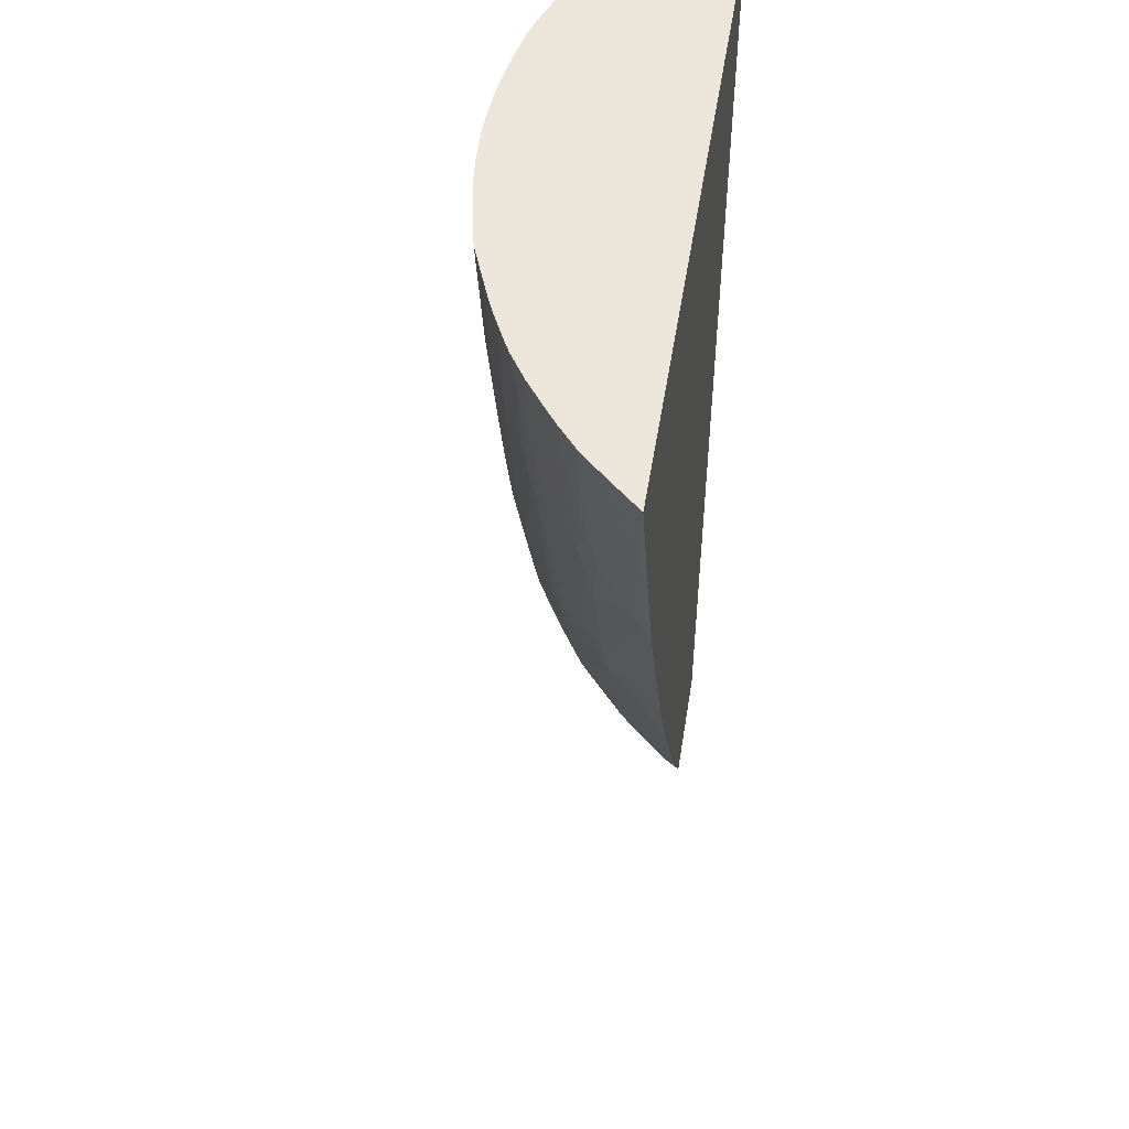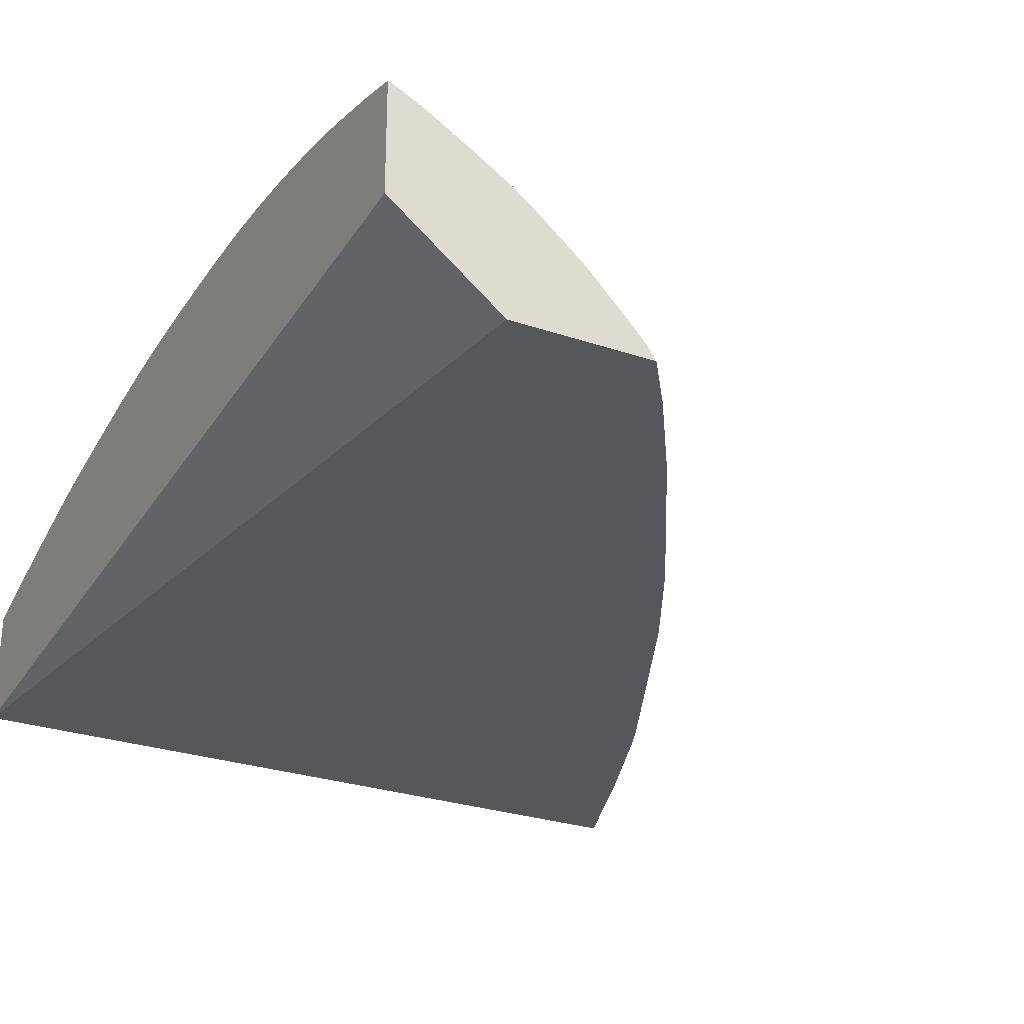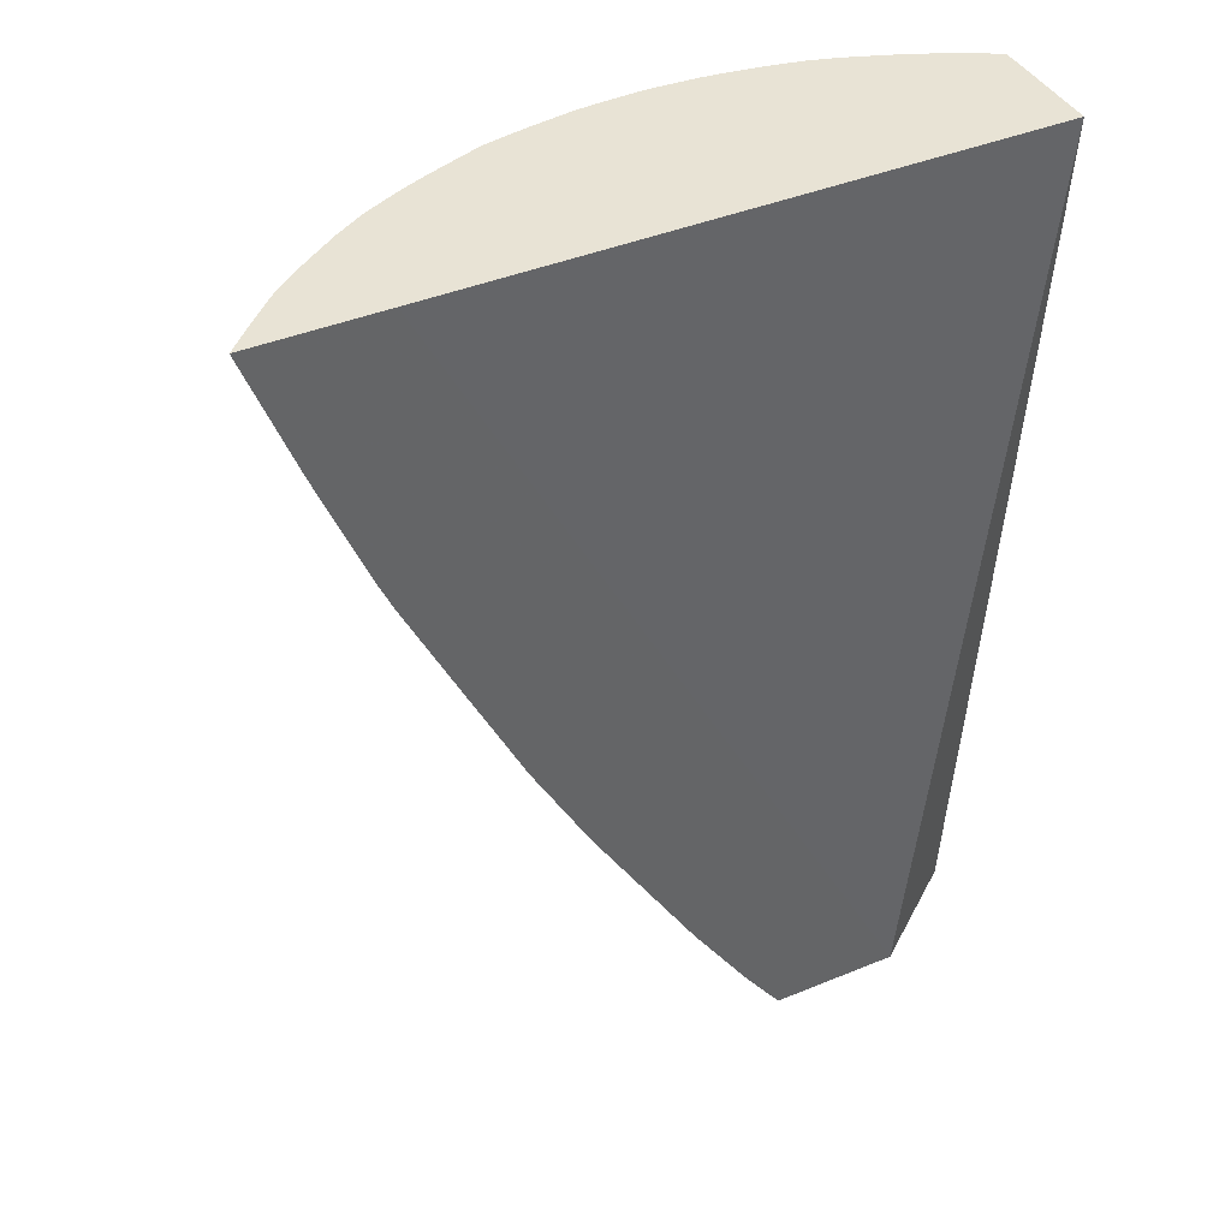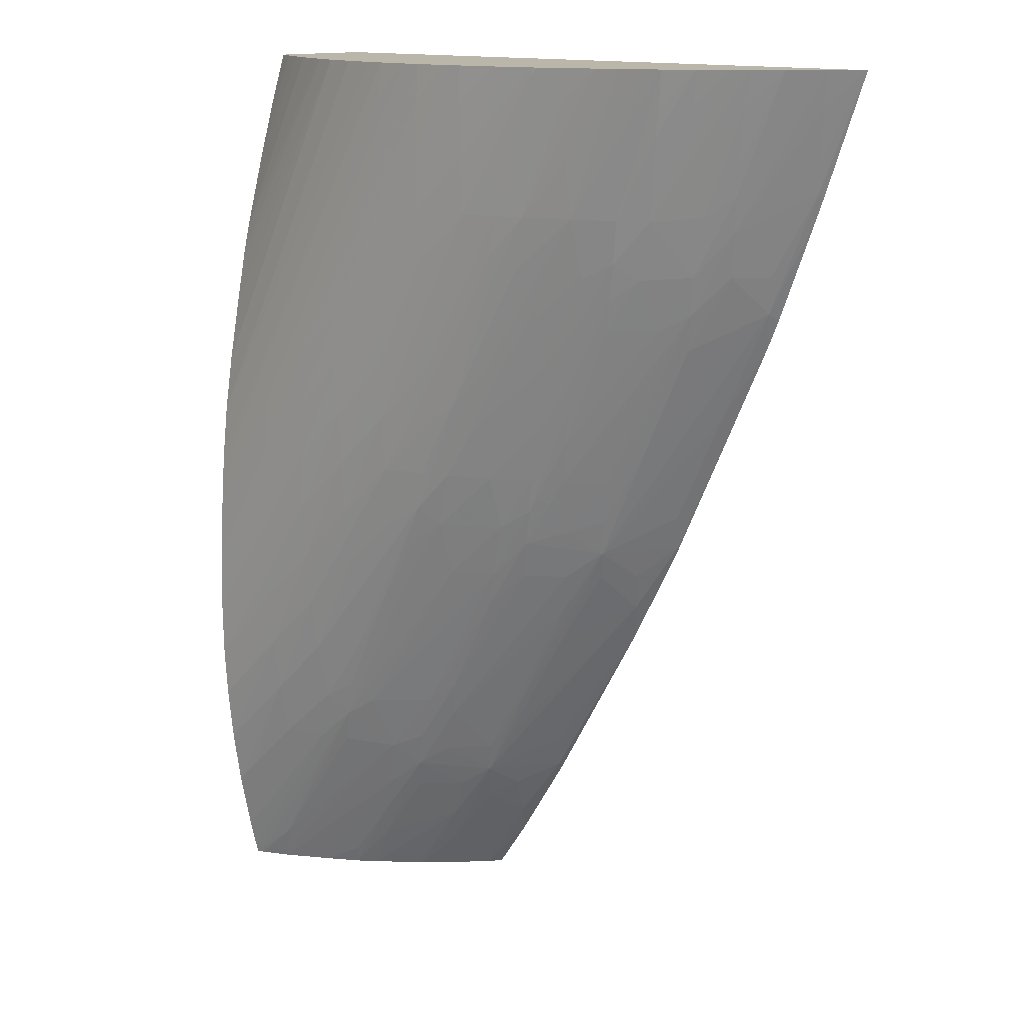
<metadata>
{"format":"obj","ext":"obj","renderer":"f3d","projection":"perspective","resolution":1024,"background":"white","views":[{"elev":48.2,"azim":-81.2,"up":"+Z"},{"elev":-27.1,"azim":152.0,"up":"+Y"},{"elev":41.2,"azim":-26.6,"up":"+Z"},{"elev":13.9,"azim":-136.3,"up":"+Z"}]}
</metadata>
<code>
v 0.7299 0.6639 -0.5302
v 0.7299 0.6263 -0.5302
v 0.7299 0.6719 -0.5303
v 0.7297 0.672 -0.5302
v 0.4897 0.6261 -0.5302
v 0.6879 0.6261 -0.9149
v 0.7299 0.6588 -0.9149
v 0.7299 0.6721 -0.5308
v 0.7185 0.6783 -0.5302
v 0.4378 0.6261 -0.5302
v 0.6349 0.6261 -0.9149
v 0.7299 0.701 -0.9149
v 0.7299 0.6779 -0.5477
v 0.708 0.6832 -0.5302
v 0.7299 0.6794 -0.5523
v 0.7299 0.6866 -0.5758
v 0.4487 0.6375 -0.5302
v 0.4513 0.6349 -0.5445
v 0.4555 0.6306 -0.5675
v 0.4576 0.6283 -0.5792
v 0.4566 0.6261 -0.581
v 0.6384 0.6314 -0.9149
v 0.6335 0.6261 -0.9131
v 0.7285 0.7004 -0.9149
v 0.726 0.7002 -0.9117
v 0.7299 0.7018 -0.9117
v 0.698 0.6875 -0.5302
v 0.7299 0.6932 -0.5988
v 0.4534 0.6422 -0.5302
v 0.4627 0.6464 -0.5445
v 0.4831 0.6488 -0.595
v 0.4594 0.6261 -0.588
v 0.4757 0.6338 -0.6134
v 0.4787 0.6304 -0.6291
v 0.6492 0.6429 -0.9149
v 0.6197 0.6261 -0.8936
v 0.6155 0.6315 -0.8815
v 0.6373 0.6326 -0.9117
v 0.648 0.6441 -0.9117
v 0.7271 0.6998 -0.9149
v 0.7106 0.6968 -0.8995
v 0.6859 0.6977 -0.8565
v 0.6816 0.6994 -0.8429
v 0.7299 0.7049 -0.8993
v 0.6828 0.6932 -0.5302
v 0.7299 0.6956 -0.6073
v 0.7299 0.696 -0.6087
v 0.4601 0.6489 -0.5302
v 0.4981 0.6557 -0.6134
v 0.5015 0.6529 -0.6297
v 0.4867 0.6453 -0.6134
v 0.4804 0.6514 -0.5797
v 0.4767 0.6261 -0.6316
v 0.5012 0.6309 -0.6756
v 0.4823 0.6261 -0.6444
v 0.5049 0.6499 -0.645
v 0.5273 0.6504 -0.6922
v 0.5497 0.651 -0.7392
v 0.6605 0.6544 -0.9149
v 0.5968 0.6261 -0.8584
v 0.6293 0.6404 -0.8895
v 0.5955 0.628 -0.8542
v 0.6116 0.6393 -0.8644
v 0.6225 0.6468 -0.8711
v 0.6431 0.6493 -0.8977
v 0.7157 0.694 -0.9149
v 0.7146 0.6946 -0.9117
v 0.6508 0.6825 -0.8446
v 0.6701 0.6941 -0.8429
v 0.6657 0.6964 -0.8286
v 0.6743 0.7015 -0.8205
v 0.6987 0.7059 -0.8429
v 0.7216 0.7093 -0.8659
v 0.7299 0.7104 -0.8741
v 0.6786 0.6947 -0.5302
v 0.7299 0.6985 -0.6192
v 0.4705 0.6572 -0.5302
v 0.4742 0.6563 -0.5445
v 0.4783 0.6531 -0.5675
v 0.5158 0.6683 -0.6149
v 0.5136 0.6597 -0.6369
v 0.4913 0.6574 -0.5886
v 0.5092 0.6703 -0.5905
v 0.5198 0.6568 -0.6593
v 0.5418 0.6577 -0.7052
v 0.5238 0.6535 -0.6769
v 0.5523 0.6722 -0.6873
v 0.5563 0.6692 -0.7052
v 0.4823 0.6261 -0.6444
v 0.5239 0.6313 -0.7222
v 0.505 0.6265 -0.6909
v 0.5045 0.6261 -0.6905
v 0.5461 0.6541 -0.7239
v 0.5604 0.6634 -0.7295
v 0.5747 0.6726 -0.7351
v 0.5645 0.6578 -0.7511
v 0.5693 0.6539 -0.768
v 0.5933 0.653 -0.812
v 0.5737 0.6499 -0.7834
v 0.553 0.6475 -0.7511
v 0.5469 0.6312 -0.7673
v 0.5426 0.6361 -0.7511
v 0.5276 0.6268 -0.7375
v 0.662 0.6557 -0.9149
v 0.6378 0.6543 -0.8824
v 0.593 0.6261 -0.8522
v 0.5711 0.6297 -0.8106
v 0.5909 0.6333 -0.8389
v 0.6174 0.652 -0.8558
v 0.5511 0.6261 -0.7819
v 0.6987 0.6836 -0.9149
v 0.6754 0.6802 -0.8882
v 0.6575 0.6784 -0.8659
v 0.6419 0.6737 -0.8534
v 0.6374 0.6768 -0.8381
v 0.6298 0.679 -0.8182
v 0.6536 0.6921 -0.8205
v 0.6068 0.6864 -0.7511
v 0.6078 0.6926 -0.7287
v 0.6234 0.6947 -0.7511
v 0.6427 0.6963 -0.7827
v 0.6389 0.6981 -0.7674
v 0.6619 0.6981 -0.8132
v 0.6578 0.6997 -0.797
v 0.6757 0.7063 -0.797
v 0.6987 0.71 -0.8199
v 0.7216 0.7129 -0.8429
v 0.7299 0.714 -0.8512
v 0.6679 0.6979 -0.5302
v 0.7299 0.6995 -0.6241
v 0.4769 0.6618 -0.5302
v 0.5239 0.6757 -0.6083
v 0.5271 0.6738 -0.6236
v 0.5298 0.6719 -0.6364
v 0.5348 0.6682 -0.6593
v 0.4901 0.6677 -0.5445
v 0.4878 0.6695 -0.5302
v 0.5061 0.6725 -0.5716
v 0.571 0.6751 -0.7199
v 0.549 0.6744 -0.672
v 0.5267 0.6261 -0.7368
v 0.5903 0.6772 -0.7511
v 0.5941 0.675 -0.7649
v 0.5789 0.6693 -0.7511
v 0.6221 0.6712 -0.8247
v 0.6137 0.6553 -0.8429
v 0.5603 0.6405 -0.7753
v 0.5978 0.6486 -0.8273
v 0.5281 0.6261 -0.7393
v 0.6775 0.6689 -0.9149
v 0.6675 0.6716 -0.8955
v 0.63 0.6579 -0.8644
v 0.6298 0.668 -0.8446
v 0.6973 0.6828 -0.9149
v 0.6828 0.6771 -0.9068
v 0.6623 0.6754 -0.8802
v 0.6178 0.6745 -0.8094
v 0.646 0.6704 -0.8659
v 0.583 0.6798 -0.7277
v 0.5839 0.686 -0.7052
v 0.6012 0.6946 -0.7052
v 0.616 0.698 -0.7215
v 0.6199 0.6964 -0.7367
v 0.6285 0.701 -0.7287
v 0.6528 0.7056 -0.7511
v 0.6757 0.7094 -0.774
v 0.6987 0.7128 -0.797
v 0.7299 0.7165 -0.8285
v 0.6613 0.6992 -0.5302
v 0.7299 0.7034 -0.6432
v 0.7299 0.7082 -0.6676
v 0.5035 0.6742 -0.5563
v 0.5207 0.6775 -0.5905
v 0.5361 0.6806 -0.6149
v 0.5413 0.6788 -0.6364
v 0.5463 0.676 -0.6593
v 0.4993 0.6765 -0.5302
v 0.5016 0.6753 -0.5445
v 0.5677 0.677 -0.7052
v 0.6855 0.6752 -0.9149
v 0.5604 0.6788 -0.6807
v 0.561 0.6841 -0.6593
v 0.5857 0.6918 -0.6812
v 0.561 0.6886 -0.6364
v 0.5809 0.6936 -0.6593
v 0.5978 0.6961 -0.6881
v 0.5946 0.6973 -0.6728
v 0.6126 0.6992 -0.7052
v 0.6298 0.7047 -0.7052
v 0.6528 0.7083 -0.7281
v 0.6757 0.7116 -0.7511
v 0.7216 0.7155 -0.8199
v 0.6987 0.7144 -0.774
v 0.7299 0.7171 -0.8199
v 0.6533 0.7008 -0.5302
v 0.7299 0.7119 -0.6905
v 0.538 0.6862 -0.5905
v 0.5043 0.679 -0.5302
v 0.5625 0.6931 -0.6133
v 0.5573 0.6943 -0.5905
v 0.5738 0.6965 -0.6209
v 0.5712 0.6975 -0.6056
v 0.5923 0.6981 -0.6593
v 0.606 0.7 -0.6812
v 0.5882 0.6994 -0.6364
v 0.6068 0.7025 -0.6593
v 0.6298 0.7067 -0.6822
v 0.6528 0.7101 -0.7052
v 0.6757 0.713 -0.7281
v 0.7299 0.7179 -0.8076
v 0.6384 0.7031 -0.5302
v 0.7299 0.7145 -0.7135
v 0.6298 0.704 -0.5302
v 0.5151 0.6821 -0.5445
v 0.5151 0.6841 -0.5302
v 0.538 0.6892 -0.5675
v 0.5688 0.6982 -0.5905
v 0.5237 0.6877 -0.5302
v 0.538 0.6917 -0.5445
v 0.5391 0.6935 -0.5302
v 0.5467 0.6962 -0.5302
v 0.5496 0.697 -0.5327
v 0.6068 0.7044 -0.6364
v 0.6298 0.708 -0.6593
v 0.6528 0.711 -0.6822
v 0.6757 0.7135 -0.7052
v 0.7299 0.7181 -0.797
v 0.7216 0.7143 -0.7052
v 0.7299 0.7162 -0.7364
v 0.6298 0.7053 -0.5445
v 0.6154 0.7047 -0.5302
v 0.5839 0.702 -0.5905
v 0.5658 0.699 -0.5675
v 0.5494 0.6971 -0.5302
v 0.6068 0.7056 -0.6134
v 0.6298 0.7086 -0.6364
v 0.6528 0.7112 -0.6593
v 0.7299 0.7183 -0.7846
v 0.6757 0.7133 -0.6822
v 0.6987 0.7135 -0.6822
v 0.7216 0.7159 -0.7281
v 0.7299 0.7176 -0.7595
v 0.6068 0.7047 -0.5302
v 0.6298 0.7069 -0.5675
v 0.5839 0.703 -0.5675
v 0.56 0.6993 -0.5302
v 0.6068 0.7061 -0.5905
v 0.6298 0.7087 -0.6134
v 0.6068 0.7061 -0.5675
v 0.6528 0.7107 -0.6364
v 0.6757 0.7123 -0.6593
v 0.6987 0.7148 -0.7052
v 0.5925 0.7041 -0.5302
v 0.6068 0.7054 -0.5445
v 0.5666 0.7005 -0.5302
v 0.5839 0.7032 -0.5445
v 0.5839 0.7033 -0.5302
v 0.6298 0.7081 -0.5905
f 1 2 7
f 1 7 12
f 1 12 26
f 1 26 44
f 1 44 74
f 1 74 128
f 1 128 168
f 1 168 194
f 1 194 210
f 1 210 227
f 1 227 238
f 1 238 242
f 1 242 229
f 1 229 212
f 1 212 196
f 1 196 171
f 1 171 170
f 1 170 130
f 1 130 76
f 1 76 47
f 1 47 46
f 1 46 28
f 1 28 16
f 1 16 15
f 1 15 13
f 1 13 8
f 1 8 3
f 1 3 4
f 1 4 9
f 1 9 14
f 1 14 27
f 1 27 45
f 1 45 75
f 1 75 129
f 1 129 169
f 1 169 195
f 1 195 211
f 1 211 213
f 1 213 231
f 1 231 243
f 1 243 253
f 1 253 257
f 1 257 255
f 1 255 246
f 1 246 234
f 1 234 221
f 1 221 220
f 1 220 218
f 1 218 215
f 1 215 198
f 1 198 177
f 1 177 137
f 1 137 131
f 1 131 77
f 1 77 48
f 1 48 29
f 1 29 17
f 1 17 10
f 1 10 5
f 1 5 2
f 2 5 6
f 2 6 7
f 3 8 4
f 4 8 9
f 5 10 21
f 5 21 32
f 5 32 53
f 5 53 89
f 5 89 92
f 5 92 141
f 5 141 149
f 5 149 110
f 5 110 106
f 5 106 60
f 5 60 36
f 5 36 23
f 5 23 11
f 5 11 6
f 6 11 22
f 6 22 35
f 6 35 59
f 6 59 104
f 6 104 150
f 6 150 180
f 6 180 154
f 6 154 111
f 6 111 66
f 6 66 40
f 6 40 24
f 6 24 12
f 6 12 7
f 8 13 9
f 9 13 15
f 9 15 16
f 9 16 14
f 10 17 18
f 10 18 19
f 10 19 20
f 10 20 21
f 11 23 22
f 12 24 25
f 12 25 26
f 14 16 28
f 14 28 27
f 17 29 30
f 17 30 31
f 17 31 18
f 18 31 19
f 19 31 20
f 20 32 21
f 20 31 33
f 20 33 34
f 20 34 32
f 22 23 36
f 22 36 37
f 22 37 38
f 22 38 39
f 22 39 35
f 24 40 25
f 25 40 41
f 25 41 42
f 25 42 43
f 25 43 26
f 26 43 44
f 27 28 46
f 27 46 47
f 27 47 45
f 29 48 30
f 30 48 31
f 31 49 50
f 31 50 51
f 31 51 33
f 31 48 52
f 31 52 49
f 32 34 53
f 33 51 34
f 34 54 55
f 34 55 53
f 34 51 56
f 34 56 57
f 34 57 58
f 34 58 54
f 35 39 59
f 36 60 37
f 37 61 38
f 37 60 62
f 37 62 63
f 37 63 64
f 37 64 61
f 38 61 65
f 38 65 39
f 39 65 59
f 40 66 67
f 40 67 41
f 41 67 68
f 41 68 69
f 41 69 70
f 41 70 42
f 42 70 43
f 43 70 71
f 43 71 72
f 43 72 44
f 44 72 73
f 44 73 74
f 45 47 75
f 47 76 75
f 48 77 78
f 48 78 79
f 48 79 52
f 49 80 81
f 49 81 50
f 49 52 82
f 49 82 83
f 49 83 80
f 50 84 85
f 50 85 86
f 50 86 56
f 50 56 51
f 50 81 87
f 50 87 88
f 50 88 84
f 52 79 82
f 53 55 89
f 54 58 90
f 54 90 91
f 54 91 55
f 55 91 92
f 55 92 89
f 56 86 93
f 56 93 57
f 57 93 58
f 58 93 94
f 58 94 95
f 58 95 96
f 58 96 97
f 58 97 98
f 58 98 99
f 58 99 100
f 58 100 101
f 58 101 102
f 58 102 103
f 58 103 90
f 59 65 105
f 59 105 104
f 60 106 62
f 61 64 65
f 62 107 108
f 62 108 109
f 62 109 63
f 62 106 110
f 62 110 107
f 63 109 64
f 64 109 65
f 65 109 105
f 66 111 112
f 66 112 113
f 66 113 67
f 67 113 68
f 68 113 114
f 68 114 115
f 68 115 116
f 68 116 117
f 68 117 70
f 68 70 69
f 70 117 118
f 70 118 119
f 70 119 120
f 70 120 121
f 70 121 122
f 70 122 123
f 70 123 71
f 71 123 124
f 71 124 125
f 71 125 72
f 72 125 126
f 72 126 73
f 73 126 74
f 74 126 127
f 74 127 128
f 75 76 129
f 76 130 129
f 77 131 83
f 77 83 78
f 78 82 79
f 78 83 82
f 80 83 132
f 80 132 133
f 80 133 134
f 80 134 81
f 81 134 135
f 81 135 87
f 83 131 136
f 83 136 137
f 83 137 138
f 83 138 132
f 84 88 85
f 85 88 94
f 85 94 93
f 85 93 86
f 87 139 88
f 87 135 134
f 87 134 140
f 87 140 139
f 88 139 95
f 88 95 94
f 90 103 91
f 91 103 92
f 92 103 141
f 95 139 142
f 95 142 143
f 95 143 144
f 95 144 96
f 96 144 145
f 96 145 97
f 97 145 146
f 97 146 98
f 98 146 109
f 98 109 99
f 99 147 100
f 99 109 148
f 99 148 147
f 100 147 101
f 101 110 149
f 101 149 103
f 101 103 102
f 101 147 148
f 101 148 109
f 101 109 108
f 101 108 107
f 101 107 110
f 103 149 141
f 104 105 150
f 105 151 150
f 105 109 152
f 105 152 151
f 109 146 153
f 109 153 114
f 109 114 152
f 111 154 155
f 111 155 112
f 112 155 113
f 113 155 156
f 113 156 114
f 114 153 145
f 114 145 157
f 114 157 115
f 114 156 151
f 114 151 158
f 114 158 152
f 115 157 116
f 116 157 143
f 116 143 142
f 116 142 117
f 117 142 118
f 118 142 159
f 118 159 119
f 119 159 160
f 119 160 161
f 119 161 162
f 119 162 163
f 119 163 120
f 120 122 121
f 120 163 122
f 122 124 123
f 122 163 162
f 122 162 124
f 124 162 125
f 125 162 164
f 125 164 165
f 125 165 166
f 125 166 126
f 126 166 167
f 126 167 127
f 127 167 128
f 128 167 168
f 129 130 170
f 129 170 171
f 129 171 169
f 131 137 136
f 132 138 172
f 132 172 173
f 132 173 174
f 132 174 175
f 132 175 176
f 132 176 133
f 133 176 140
f 133 140 134
f 137 177 178
f 137 178 172
f 137 172 138
f 139 159 142
f 139 140 179
f 139 179 159
f 140 176 179
f 143 157 144
f 144 157 145
f 145 153 146
f 150 151 180
f 151 152 158
f 151 156 180
f 154 180 155
f 155 180 156
f 159 179 160
f 160 179 181
f 160 181 175
f 160 175 182
f 160 182 161
f 161 182 183
f 161 183 184
f 161 184 185
f 161 185 186
f 161 186 162
f 162 186 187
f 162 187 188
f 162 188 164
f 164 188 189
f 164 189 165
f 165 189 166
f 166 189 190
f 166 190 167
f 167 190 191
f 167 191 192
f 167 192 168
f 168 192 193
f 168 193 194
f 169 171 195
f 171 196 195
f 172 178 173
f 173 197 174
f 173 178 177
f 173 177 197
f 174 197 184
f 174 184 182
f 174 182 175
f 175 181 176
f 176 181 179
f 177 198 197
f 182 184 183
f 184 197 185
f 185 197 187
f 185 187 186
f 187 197 199
f 187 199 200
f 187 200 201
f 187 201 202
f 187 202 203
f 187 203 204
f 187 204 188
f 188 204 189
f 189 204 205
f 189 205 206
f 189 206 207
f 189 207 190
f 190 207 208
f 190 208 191
f 191 193 192
f 191 208 209
f 191 209 193
f 193 209 210
f 193 210 194
f 195 196 211
f 196 212 213
f 196 213 211
f 197 200 199
f 197 198 214
f 197 214 215
f 197 215 216
f 197 216 200
f 198 215 214
f 200 217 202
f 200 202 201
f 200 216 218
f 200 218 219
f 200 219 220
f 200 220 221
f 200 221 222
f 200 222 217
f 202 217 205
f 202 205 204
f 202 204 203
f 205 217 206
f 206 217 207
f 207 217 223
f 207 223 224
f 207 224 208
f 208 224 225
f 208 225 209
f 209 225 226
f 209 226 210
f 210 226 227
f 212 228 213
f 212 229 228
f 213 230 231
f 213 228 230
f 215 218 216
f 217 232 223
f 217 222 233
f 217 233 232
f 218 220 219
f 221 234 222
f 222 234 232
f 222 232 233
f 223 232 224
f 224 232 235
f 224 235 225
f 225 235 236
f 225 236 237
f 225 237 226
f 226 238 227
f 226 237 239
f 226 239 238
f 228 229 240
f 228 240 230
f 229 241 240
f 229 242 241
f 230 240 231
f 231 240 244
f 231 244 243
f 232 234 245
f 232 245 235
f 234 246 245
f 235 245 247
f 235 247 236
f 236 247 237
f 237 247 248
f 237 248 239
f 238 239 242
f 239 248 249
f 239 249 250
f 239 250 251
f 239 251 252
f 239 252 242
f 240 251 244
f 240 241 252
f 240 252 251
f 241 242 252
f 243 244 251
f 243 251 254
f 243 254 253
f 245 246 255
f 245 255 256
f 245 256 247
f 247 256 249
f 247 249 248
f 249 256 257
f 249 257 253
f 249 253 254
f 249 254 258
f 249 258 250
f 250 258 251
f 251 258 254
f 255 257 256

</code>
